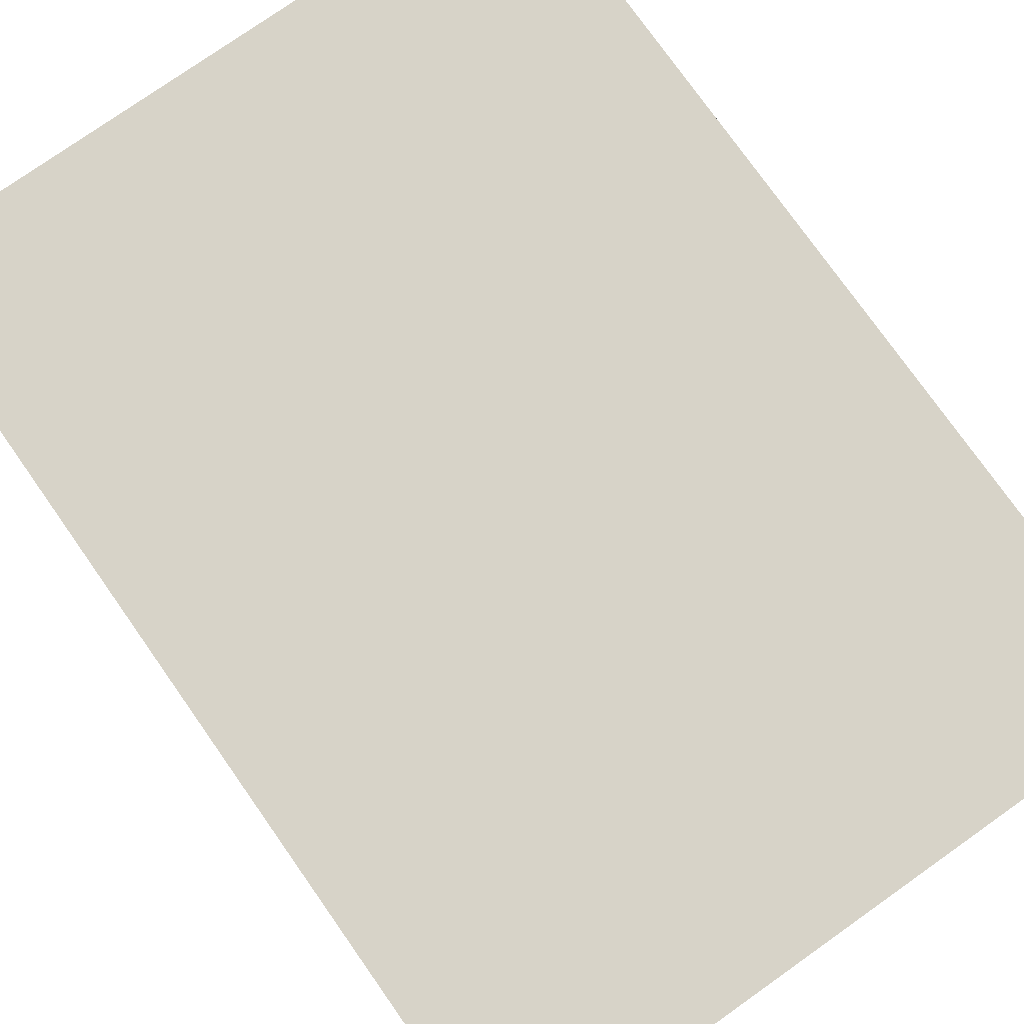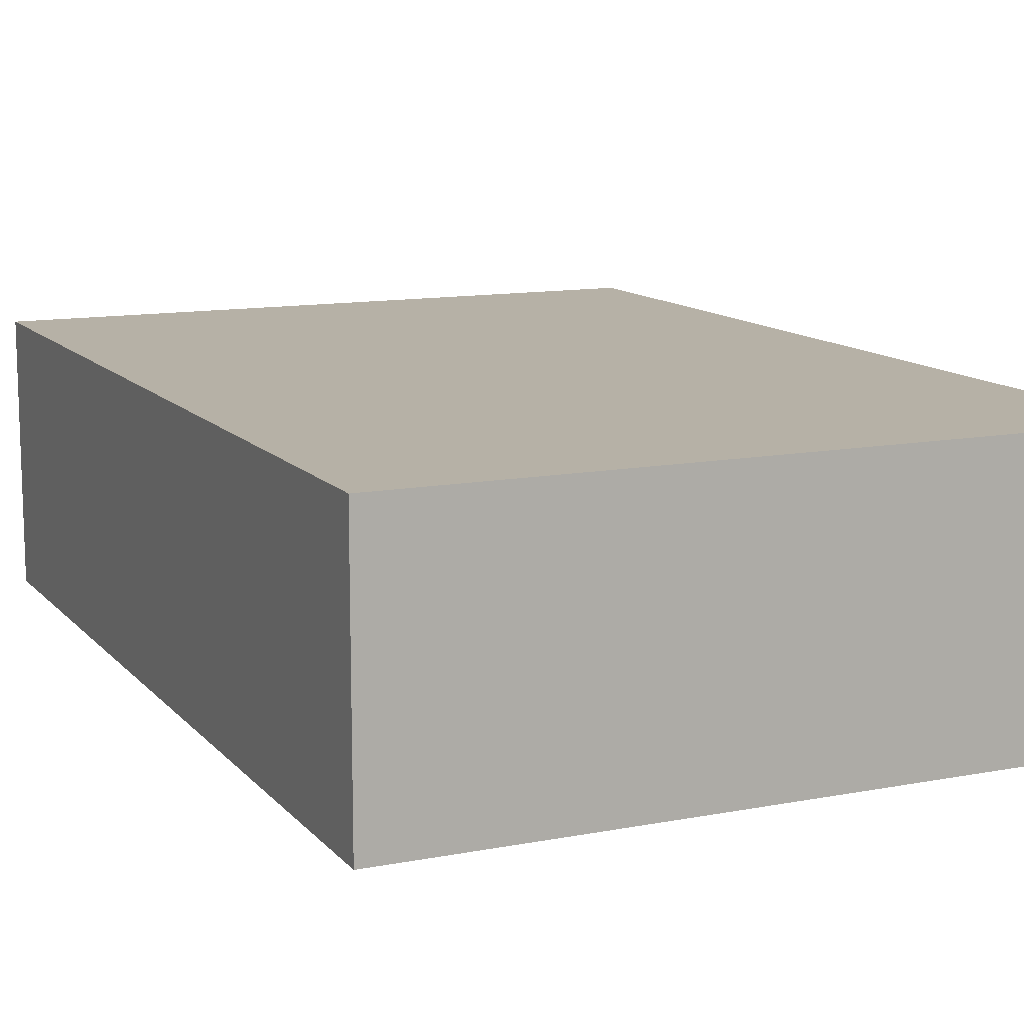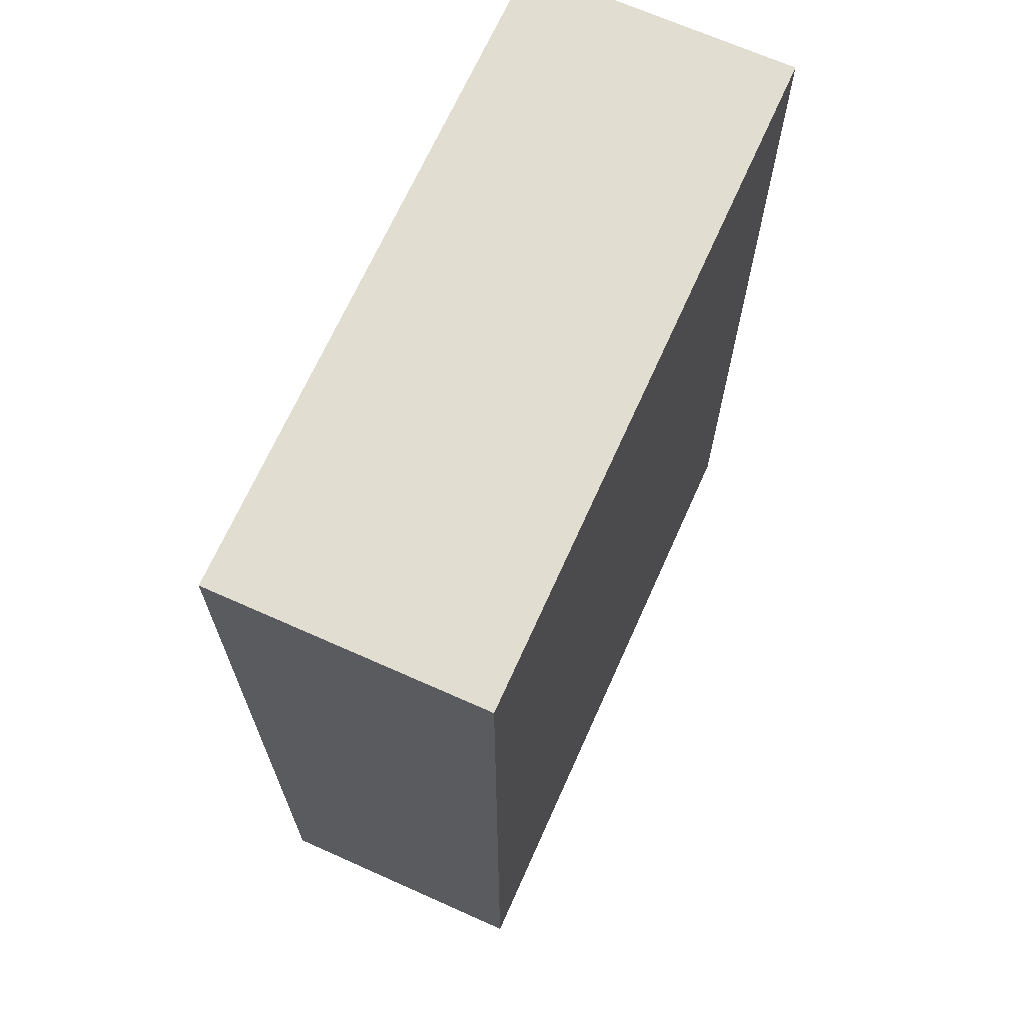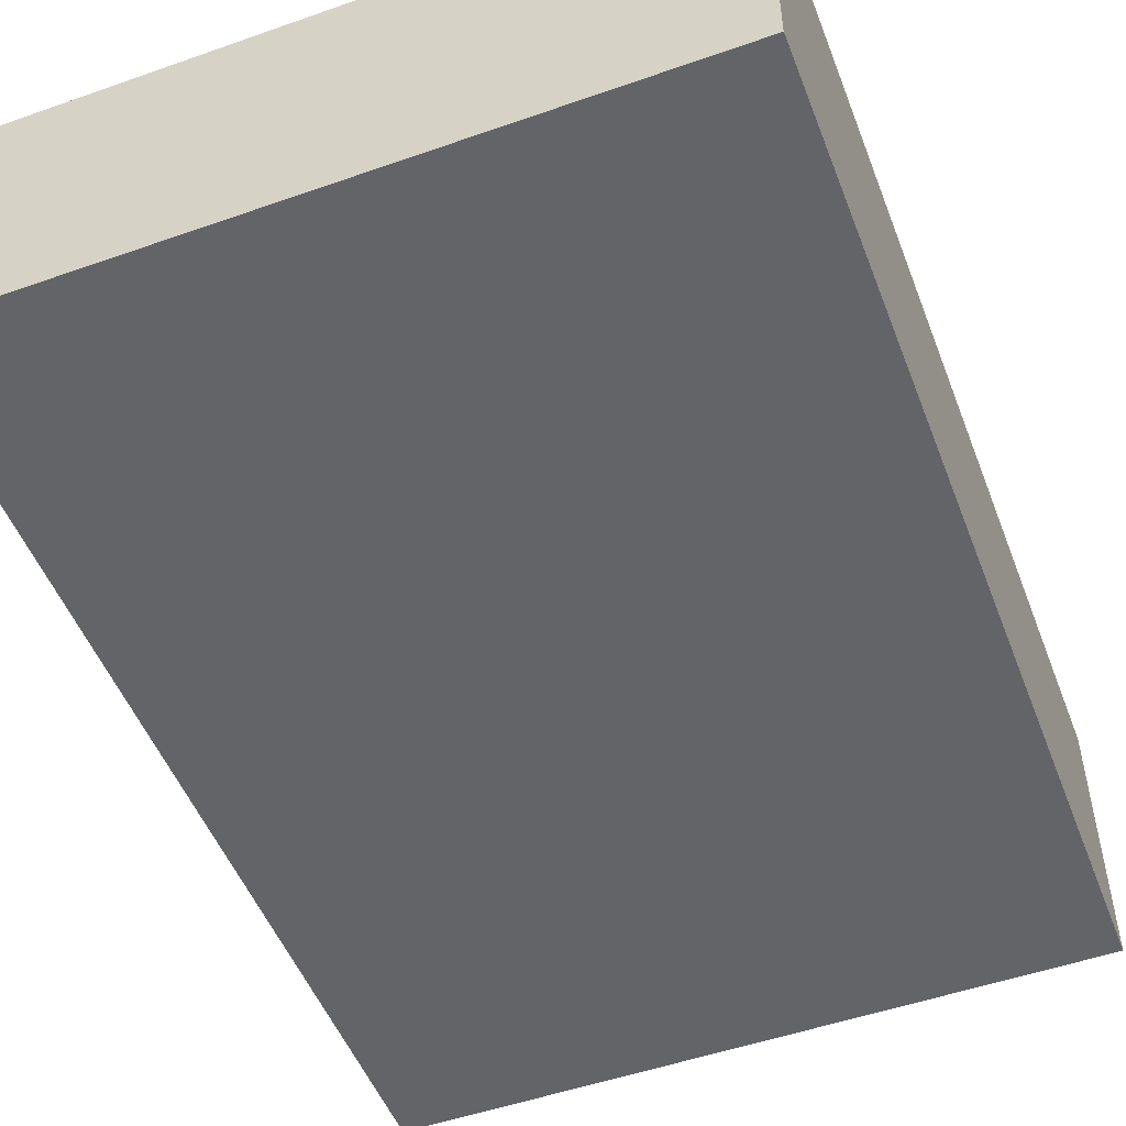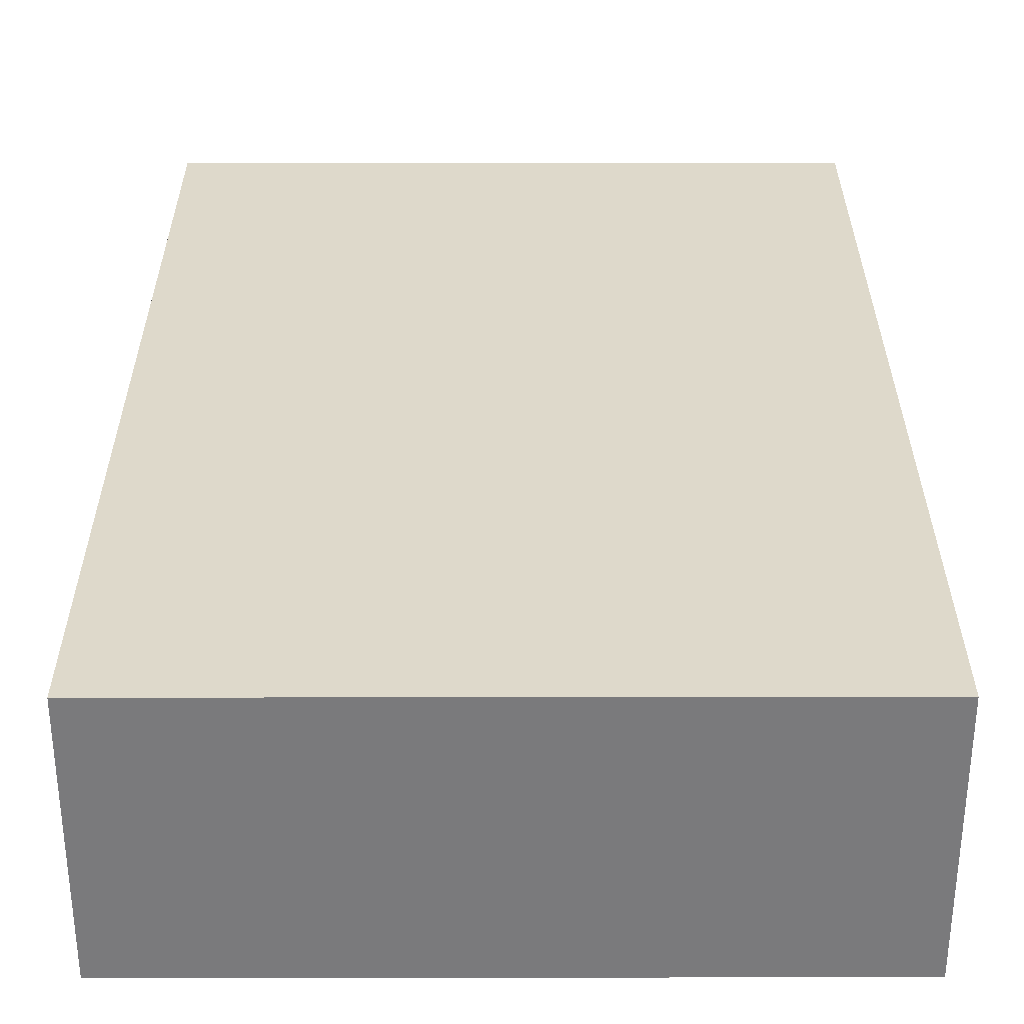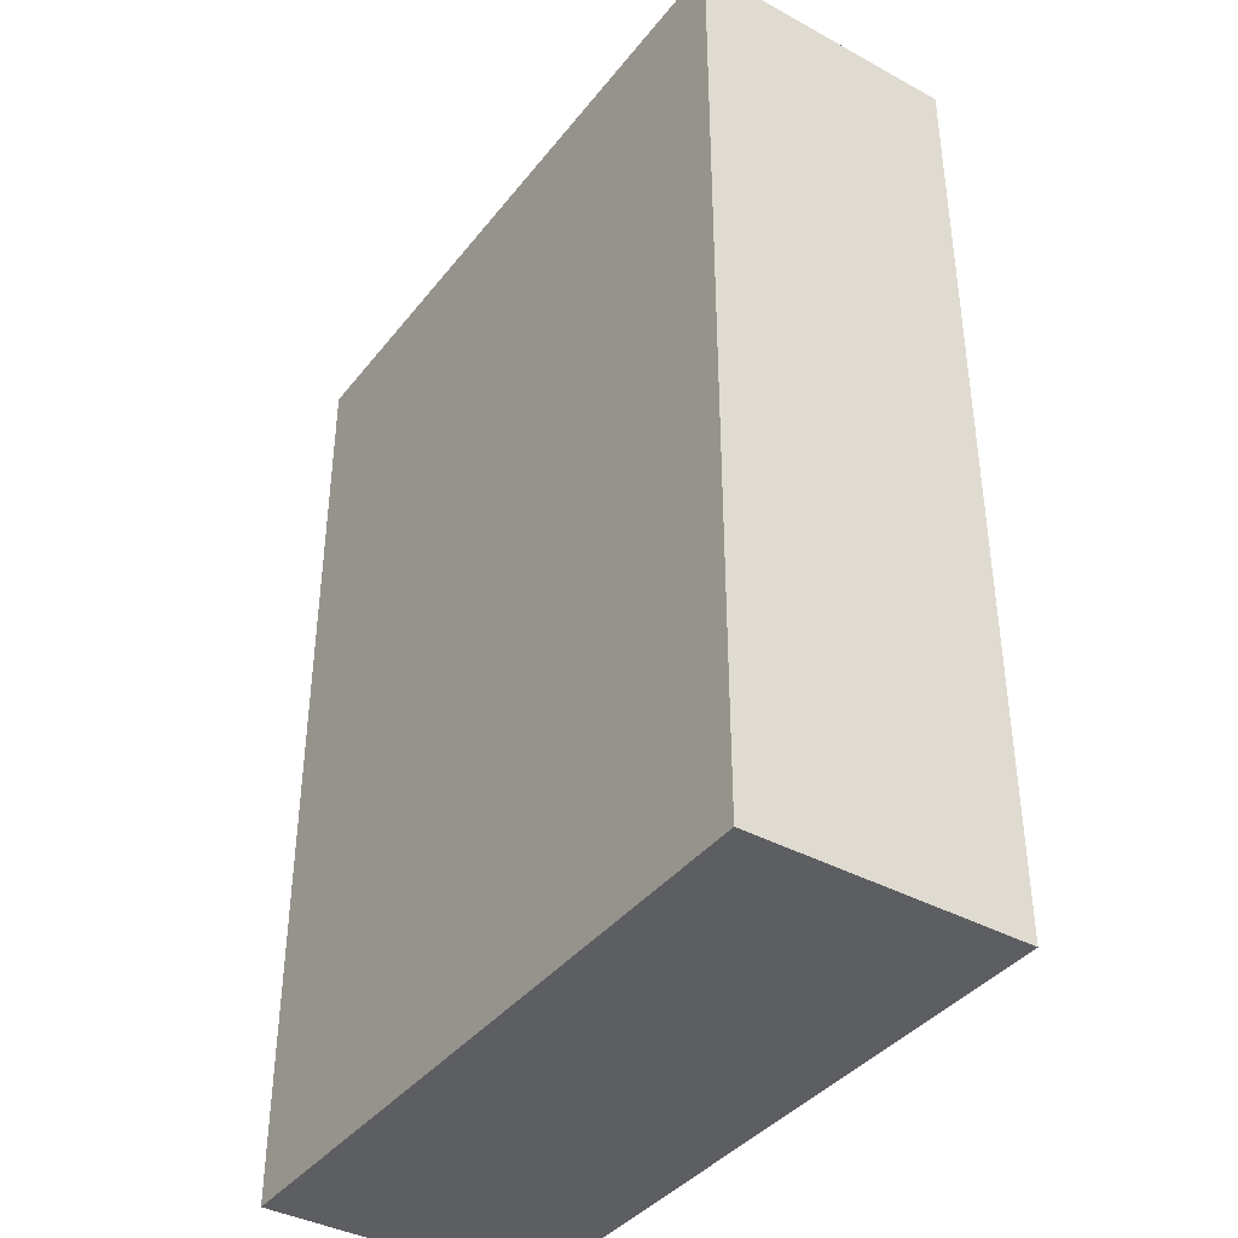
<metadata>
{"format":"obj","ext":"obj","renderer":"f3d","projection":"perspective","resolution":1024,"background":"white","views":[{"elev":77.1,"azim":-35.2,"up":"+Z"},{"elev":12.1,"azim":155.5,"up":"+Z"},{"elev":68.4,"azim":-65.9,"up":"+Y"},{"elev":-51.2,"azim":20.9,"up":"+Z"},{"elev":31.8,"azim":-0.1,"up":"+Z"},{"elev":-39.4,"azim":55.9,"up":"+Y"}]}
</metadata>
<code>
v  1 1.75 -0.5
v  1 1.75 0.5
v  0.5 -1 -0.5
v  0.5 -1 0.5
v  1 -0.75 -0.5
v  1 -0.75 0.5
v  0.5 1.75 -0.5
v  0.5 1.75 0.5
v  0.75 -1 -0.5
v  0.75 -1 0.5
v  1 1.75 -0.5
v  1 1.75 0.5
v  0.5 1.75 -0.5
v  0.5 1.75 0.5
g tuckbox_2
f 13 9 3
f 7 14 2
f 2 11 7
f 12 8 10
f 10 6 12
f 1 5 9
f 9 13 1
f 8 4 10
v  1.25 -1.75 -0.5
v  -1.25 1.75 -0.5
v  1.25 1.75 -0.5
v  -1.25 -1.75 0.5
v  -1.25 1.75 0.5
v  1.25 1.75 0.5
v  -1.25 -1.75 -0.5
v  1.25 -1.75 0.5
v  1 1.75 -0.5
v  1 1.75 0.5
v  0.5 -1 -0.5
v  0.5 -1 0.5
v  1 -0.75 -0.5
v  1 -0.75 0.5
v  0.5 1.75 -0.5
v  0.5 1.75 0.5
v  0.75 -1 -0.5
v  0.75 -1 0.5
v  1.25 -1.75 -0.5
v  1.25 -1.75 -0.5
v  -1.25 1.75 -0.5
v  -1.25 1.75 -0.5
v  1.25 1.75 -0.5
v  1.25 1.75 -0.5
v  -1.25 -1.75 0.5
v  -1.25 -1.75 0.5
v  -1.25 1.75 0.5
v  -1.25 1.75 0.5
v  1.25 1.75 0.5
v  1.25 1.75 0.5
v  -1.25 -1.75 -0.5
v  -1.25 -1.75 -0.5
v  1.25 -1.75 0.5
v  1.25 -1.75 0.5
v  1 1.75 -0.5
v  1 1.75 0.5
v  0.5 1.75 -0.5
v  0.5 1.75 0.5
g tuckbox_2_untinted
f 35 29 25
f 25 46 35
f 26 52 41
f 41 40 26
f 15 38 44
f 44 22 15
f 23 50 20
f 20 37 23
f 36 45 18
f 18 19 36
f 17 34 27
f 27 49 17
f 47 43 24
f 24 28 47
f 16 42 30
f 30 51 16
f 47 32 26
f 26 40 47
f 33 48 39
f 39 21 33
f 27 34 31
f 47 28 32
f 46 25 31
f 31 34 46

</code>
